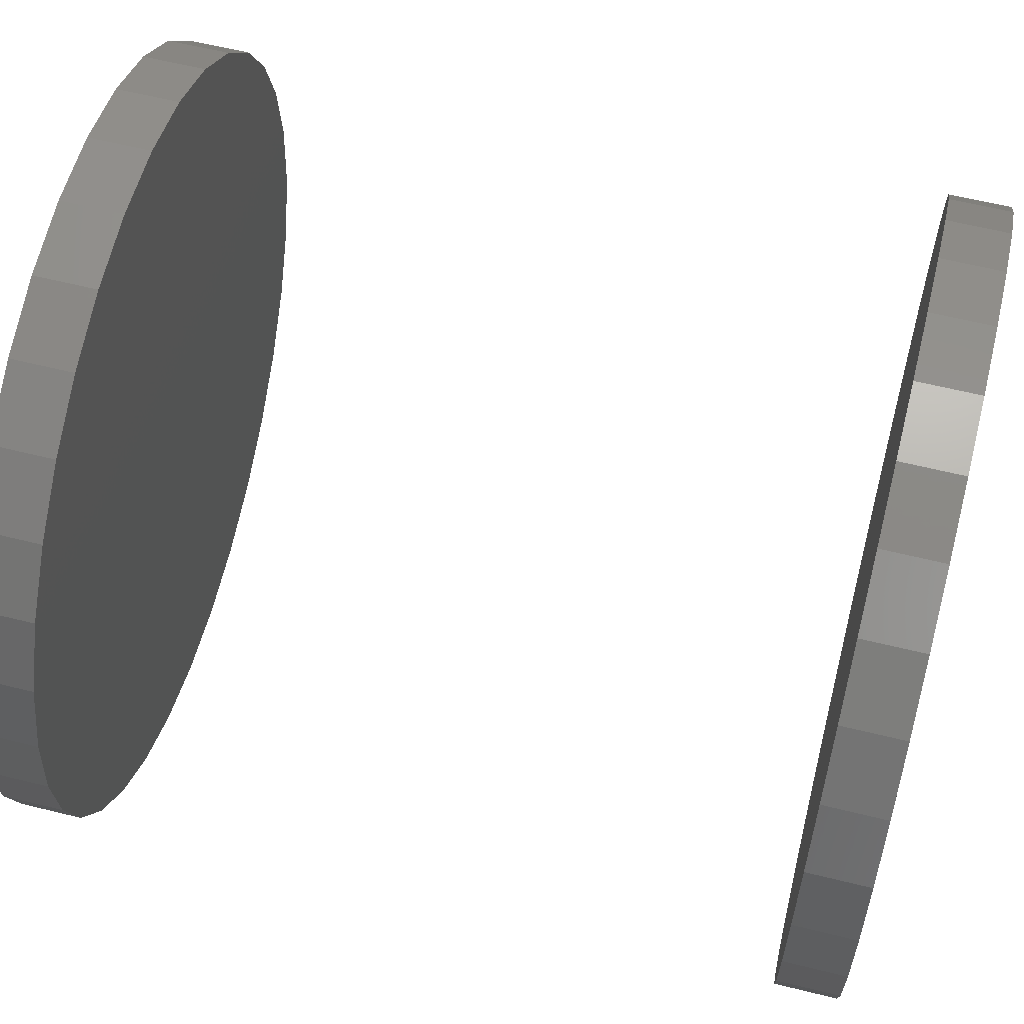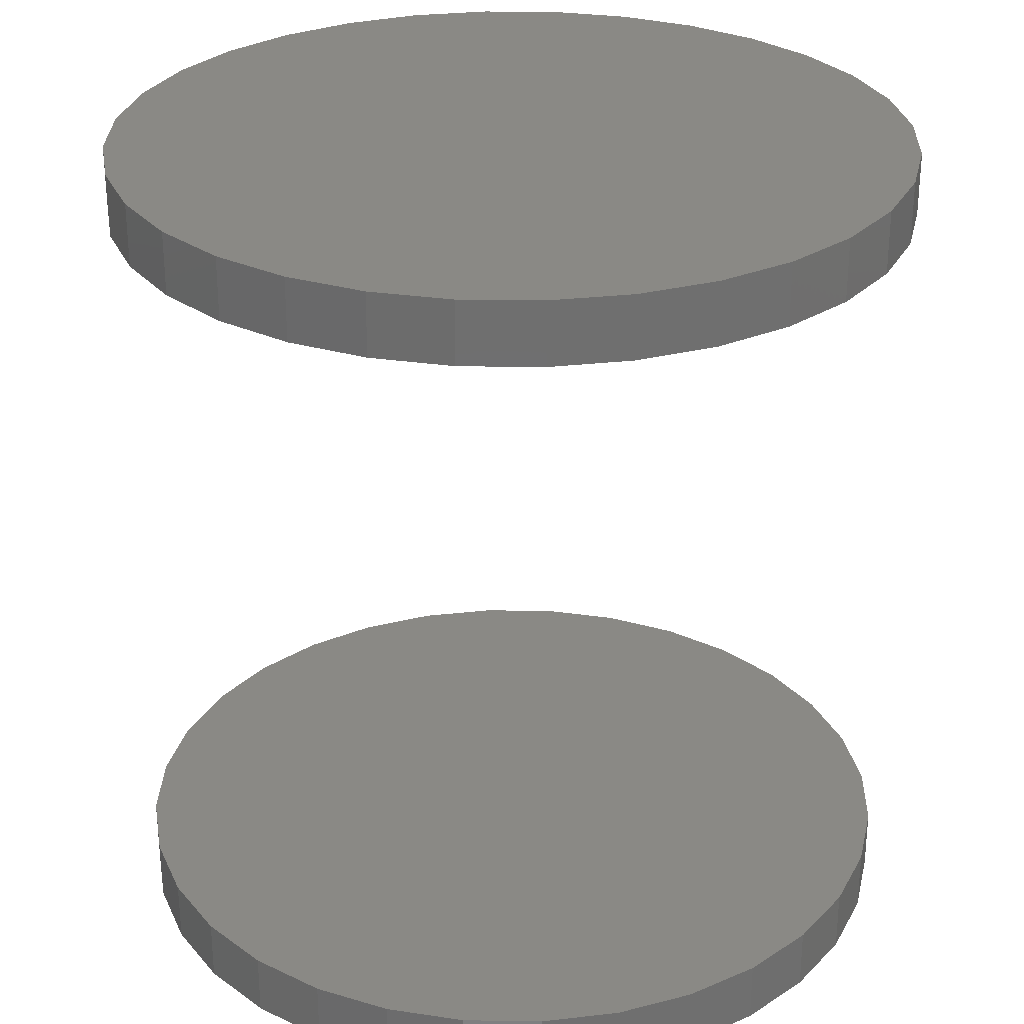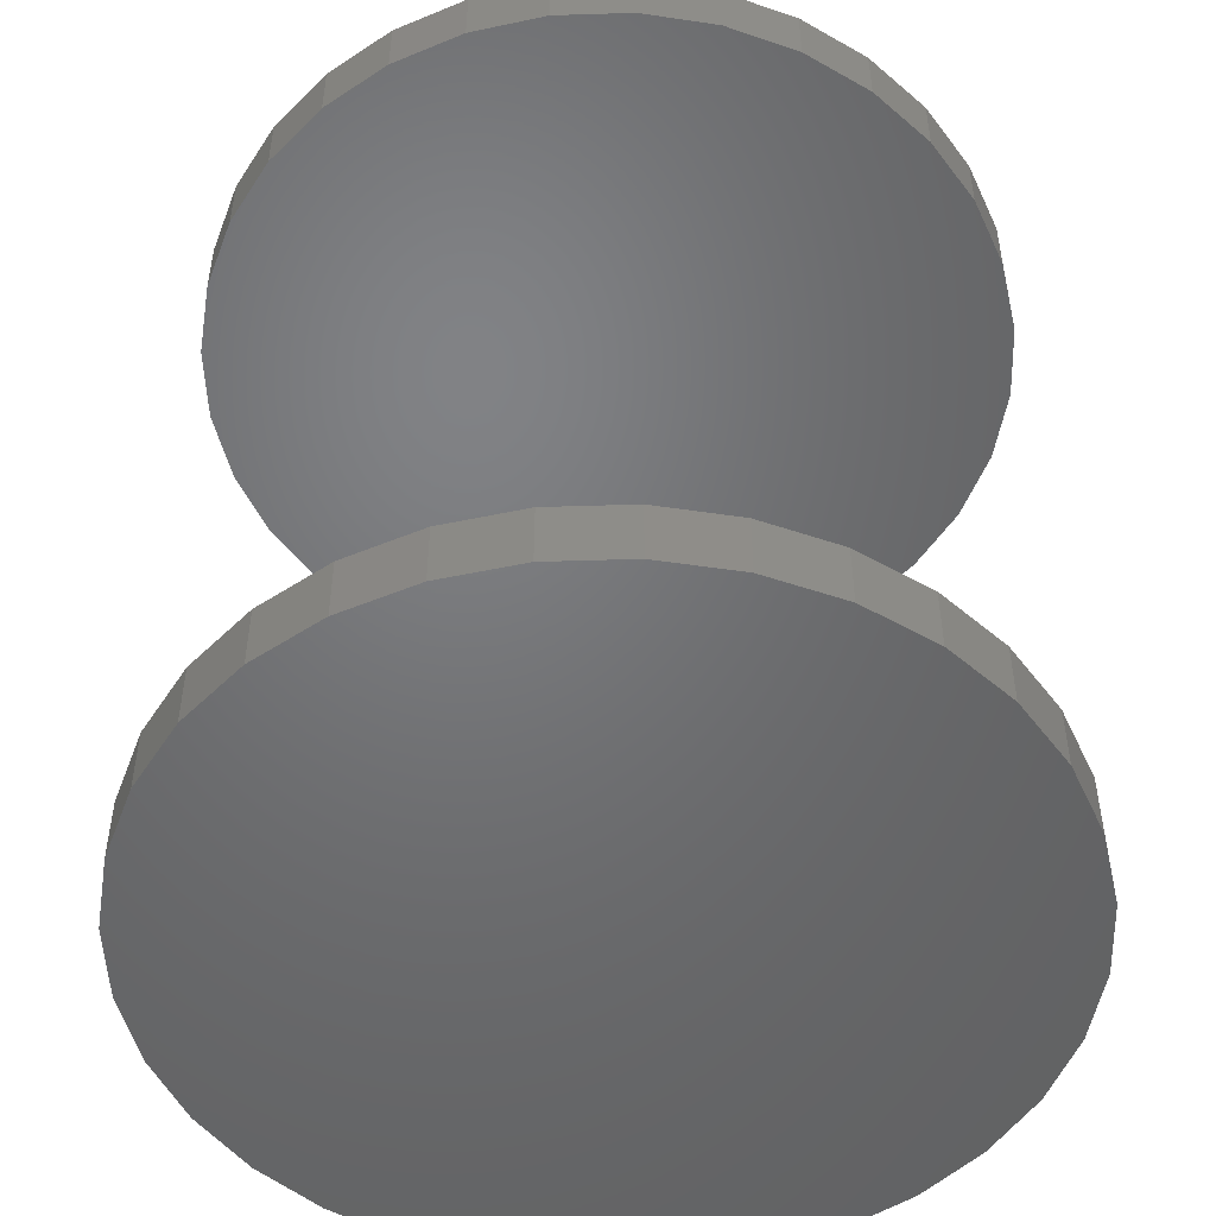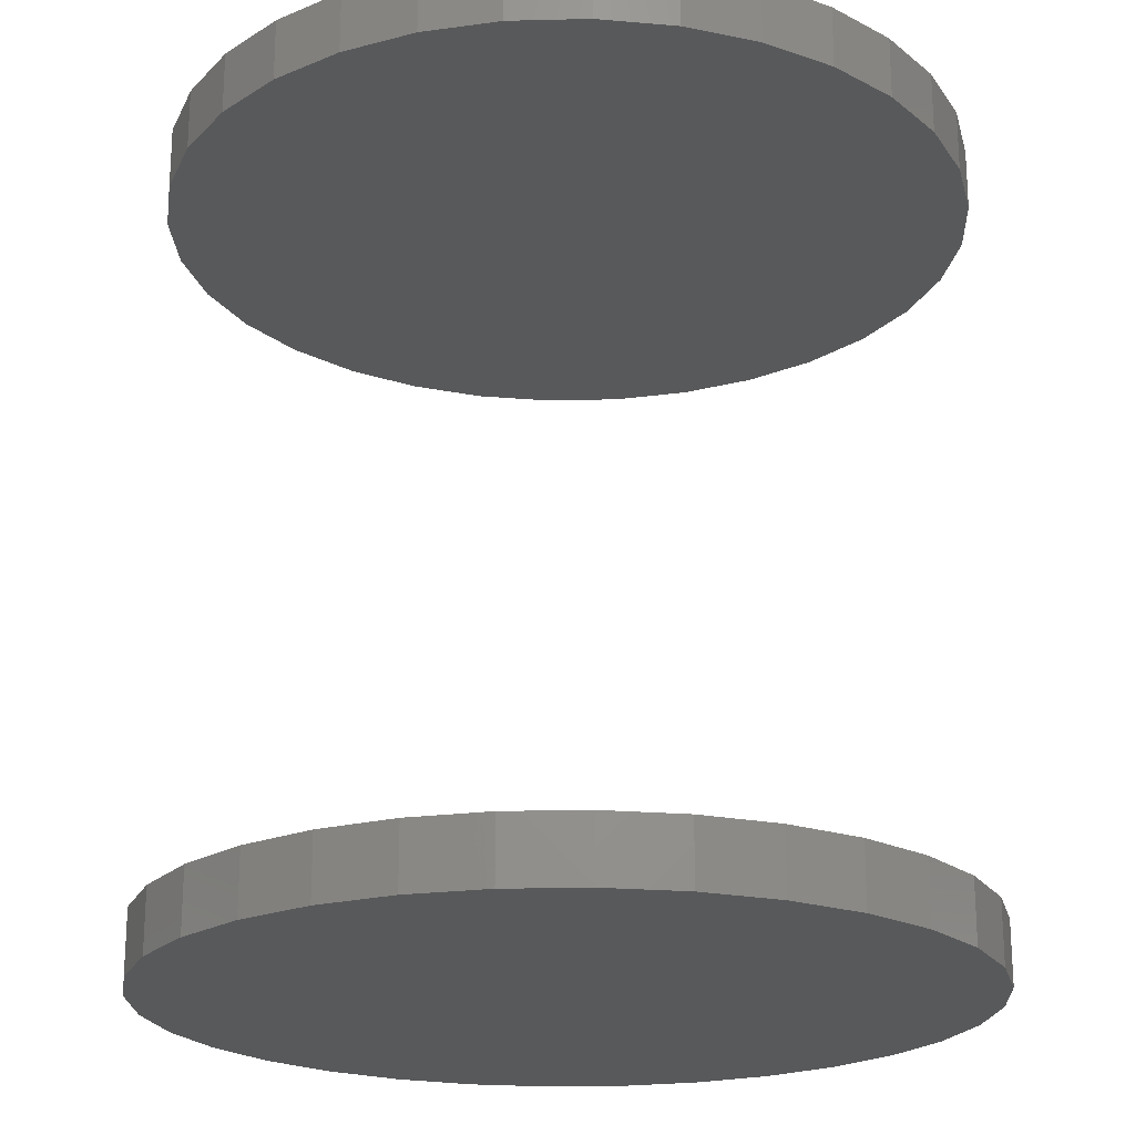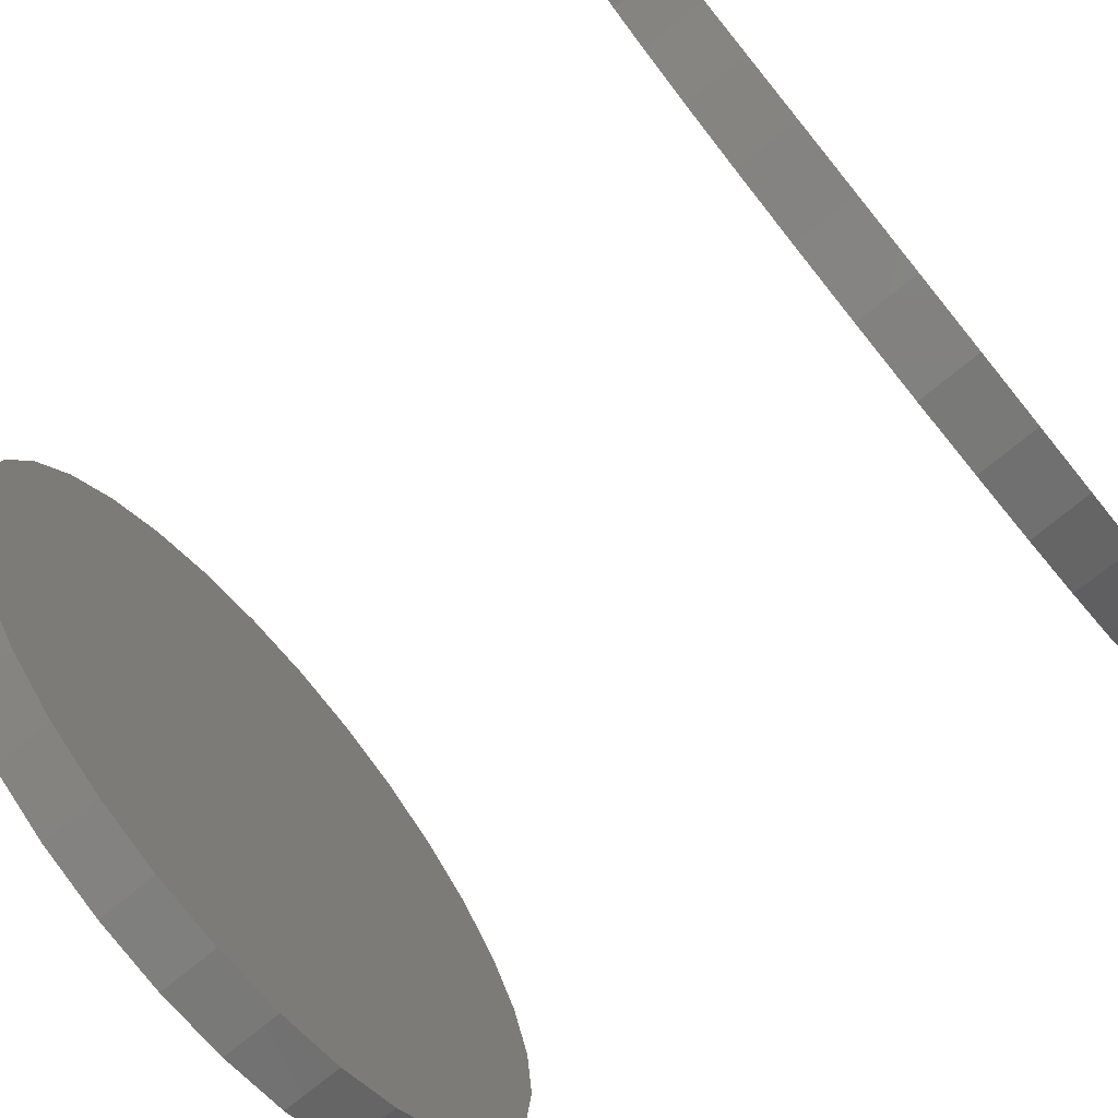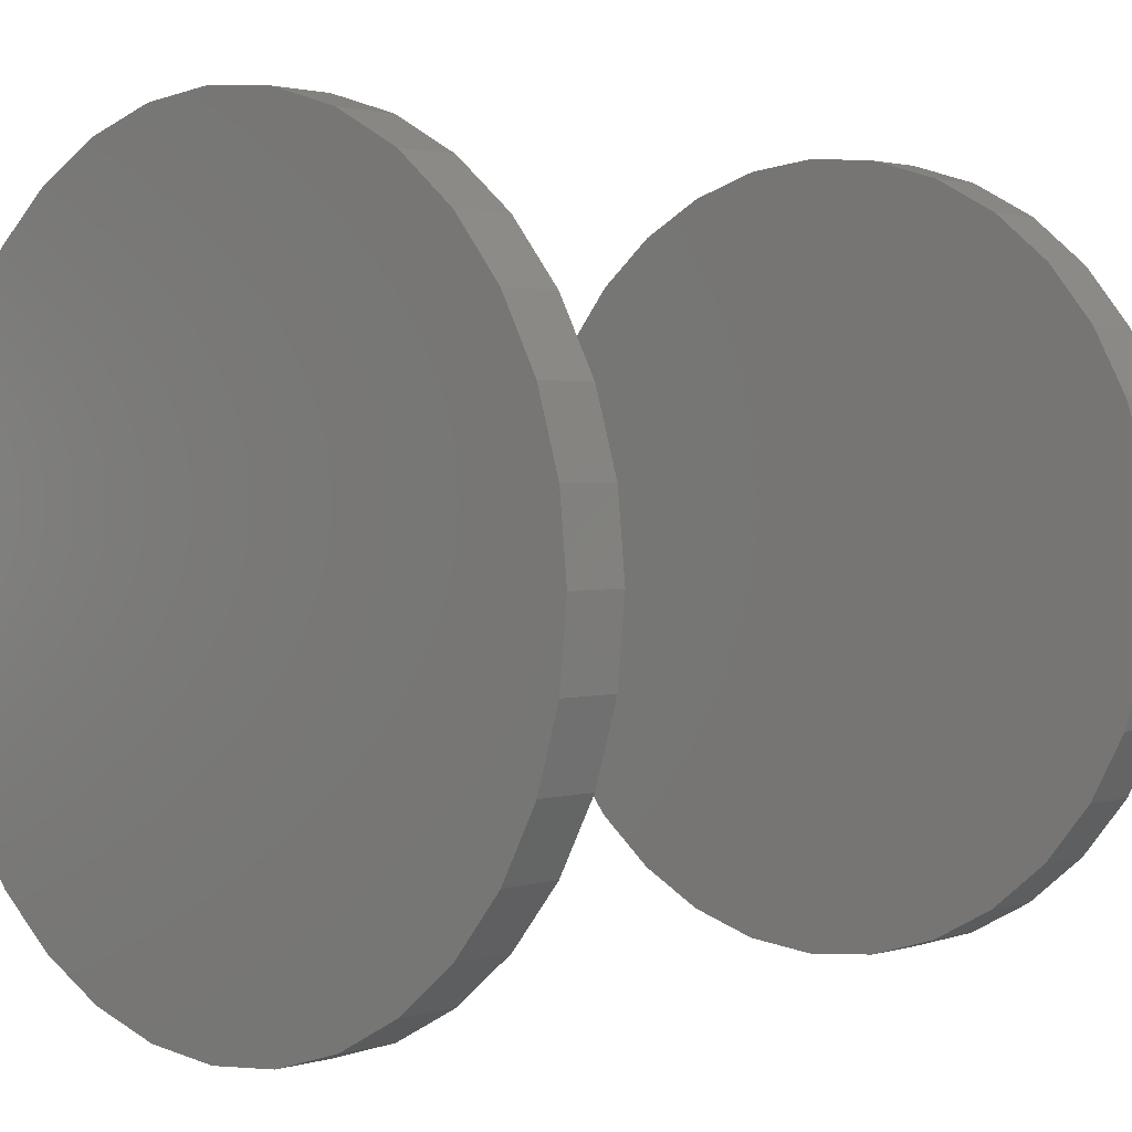
<metadata>
{"format":"stl","ext":"stl","renderer":"f3d","projection":"perspective","resolution":1024,"background":"white","views":[{"elev":61.5,"azim":-75.9,"up":"+Y"},{"elev":28.6,"azim":142.0,"up":"+Z"},{"elev":-50.0,"azim":18.8,"up":"+Z"},{"elev":-21.3,"azim":143.1,"up":"+Z"},{"elev":-75.9,"azim":129.1,"up":"+Y"},{"elev":1.8,"azim":-136.6,"up":"+Y"}]}
</metadata>
<code>
# stl→obj: 128 verts, 248 faces
v -0.2921 0.007895 0.5703
v -0.2921 0.007895 0.6172
v -0.2863 0.06642 0.5703
v -0.2863 0.06642 0.6172
v -0.2693 0.1227 0.5703
v -0.2693 0.1227 0.6172
v -0.2415 0.1746 0.5703
v -0.2415 0.1746 0.6172
v -0.2042 0.22 0.5703
v -0.2042 0.22 0.6172
v -0.1588 0.2573 0.5703
v -0.1588 0.2573 0.6172
v -0.1069 0.2851 0.5703
v -0.1069 0.2851 0.6172
v -0.05063 0.3021 0.5703
v -0.05063 0.3021 0.6172
v 0.007895 0.3079 0.5703
v 0.007895 0.3079 0.6172
v 0.06642 0.3021 0.5703
v 0.06642 0.3021 0.6172
v 0.1227 0.2851 0.5703
v 0.1227 0.2851 0.6172
v 0.1746 0.2573 0.5703
v 0.1746 0.2573 0.6172
v 0.22 0.22 0.5703
v 0.22 0.22 0.6172
v 0.2573 0.1746 0.5703
v 0.2573 0.1746 0.6172
v 0.2851 0.1227 0.5703
v 0.2851 0.1227 0.6172
v 0.3021 0.06642 0.5703
v 0.3021 0.06642 0.6172
v 0.3079 0.007895 0.5703
v 0.3079 0.007895 0.6172
v -0.2921 0.007895 -0.01562
v -0.2921 0.007895 0.03125
v -0.2863 0.06642 -0.01562
v -0.2863 0.06642 0.03125
v -0.2693 0.1227 -0.01562
v -0.2693 0.1227 0.03125
v -0.2415 0.1746 -0.01562
v -0.2415 0.1746 0.03125
v -0.2042 0.22 -0.01562
v -0.2042 0.22 0.03125
v -0.1588 0.2573 -0.01562
v -0.1588 0.2573 0.03125
v -0.1069 0.2851 -0.01562
v -0.1069 0.2851 0.03125
v -0.05063 0.3021 -0.01562
v -0.05063 0.3021 0.03125
v 0.007895 0.3079 -0.01562
v 0.007895 0.3079 0.03125
v 0.06642 0.3021 -0.01562
v 0.06642 0.3021 0.03125
v 0.1227 0.2851 -0.01562
v 0.1227 0.2851 0.03125
v 0.1746 0.2573 -0.01562
v 0.1746 0.2573 0.03125
v 0.22 0.22 -0.01562
v 0.22 0.22 0.03125
v 0.2573 0.1746 -0.01562
v 0.2573 0.1746 0.03125
v 0.2851 0.1227 -0.01562
v 0.2851 0.1227 0.03125
v 0.3021 0.06642 -0.01562
v 0.3021 0.06642 0.03125
v 0.3079 0.007895 -0.01562
v 0.3079 0.007895 0.03125
v 0.3021 -0.05063 0.5703
v 0.3021 -0.05063 0.6172
v 0.2851 -0.1069 0.5703
v 0.2851 -0.1069 0.6172
v 0.2573 -0.1588 0.5703
v 0.2573 -0.1588 0.6172
v 0.22 -0.2042 0.5703
v 0.22 -0.2042 0.6172
v 0.1746 -0.2415 0.5703
v 0.1746 -0.2415 0.6172
v 0.1227 -0.2693 0.5703
v 0.1227 -0.2693 0.6172
v 0.06642 -0.2863 0.5703
v 0.06642 -0.2863 0.6172
v 0.007895 -0.2921 0.5703
v 0.007895 -0.2921 0.6172
v -0.05063 -0.2863 0.5703
v -0.05063 -0.2863 0.6172
v -0.1069 -0.2693 0.5703
v -0.1069 -0.2693 0.6172
v -0.1588 -0.2415 0.5703
v -0.1588 -0.2415 0.6172
v -0.2042 -0.2042 0.5703
v -0.2042 -0.2042 0.6172
v -0.2415 -0.1588 0.5703
v -0.2415 -0.1588 0.6172
v -0.2693 -0.1069 0.5703
v -0.2693 -0.1069 0.6172
v -0.2863 -0.05063 0.5703
v -0.2863 -0.05063 0.6172
v 0.3021 -0.05063 -0.01562
v 0.3021 -0.05063 0.03125
v 0.2851 -0.1069 -0.01562
v 0.2851 -0.1069 0.03125
v 0.2573 -0.1588 -0.01562
v 0.2573 -0.1588 0.03125
v 0.22 -0.2042 -0.01562
v 0.22 -0.2042 0.03125
v 0.1746 -0.2415 -0.01562
v 0.1746 -0.2415 0.03125
v 0.1227 -0.2693 -0.01562
v 0.1227 -0.2693 0.03125
v 0.06642 -0.2863 -0.01562
v 0.06642 -0.2863 0.03125
v 0.007895 -0.2921 -0.01562
v 0.007895 -0.2921 0.03125
v -0.05063 -0.2863 -0.01562
v -0.05063 -0.2863 0.03125
v -0.1069 -0.2693 -0.01562
v -0.1069 -0.2693 0.03125
v -0.1588 -0.2415 -0.01562
v -0.1588 -0.2415 0.03125
v -0.2042 -0.2042 -0.01562
v -0.2042 -0.2042 0.03125
v -0.2415 -0.1588 -0.01562
v -0.2415 -0.1588 0.03125
v -0.2693 -0.1069 -0.01562
v -0.2693 -0.1069 0.03125
v -0.2863 -0.05063 -0.01562
v -0.2863 -0.05063 0.03125
f 1 2 3
f 3 2 4
f 3 4 5
f 5 4 6
f 5 6 7
f 7 6 8
f 7 8 9
f 9 8 10
f 9 10 11
f 11 10 12
f 11 12 13
f 13 12 14
f 13 14 15
f 15 14 16
f 15 16 17
f 17 16 18
f 17 18 19
f 19 18 20
f 19 20 21
f 21 20 22
f 21 22 23
f 23 22 24
f 23 24 25
f 25 24 26
f 25 26 27
f 27 26 28
f 27 28 29
f 29 28 30
f 29 30 31
f 31 30 32
f 31 32 33
f 33 32 34
f 35 36 37
f 37 36 38
f 37 38 39
f 39 38 40
f 39 40 41
f 41 40 42
f 41 42 43
f 43 42 44
f 43 44 45
f 45 44 46
f 45 46 47
f 47 46 48
f 47 48 49
f 49 48 50
f 49 50 51
f 51 50 52
f 51 52 53
f 53 52 54
f 53 54 55
f 55 54 56
f 55 56 57
f 57 56 58
f 57 58 59
f 59 58 60
f 59 60 61
f 61 60 62
f 61 62 63
f 63 62 64
f 63 64 65
f 65 64 66
f 65 66 67
f 67 66 68
f 33 34 69
f 69 34 70
f 69 70 71
f 71 70 72
f 71 72 73
f 73 72 74
f 73 74 75
f 75 74 76
f 75 76 77
f 77 76 78
f 77 78 79
f 79 78 80
f 79 80 81
f 81 80 82
f 81 82 83
f 83 82 84
f 83 84 85
f 85 84 86
f 85 86 87
f 87 86 88
f 87 88 89
f 89 88 90
f 89 90 91
f 91 90 92
f 91 92 93
f 93 92 94
f 93 94 95
f 95 94 96
f 95 96 97
f 97 96 98
f 97 98 1
f 1 98 2
f 67 68 99
f 99 68 100
f 99 100 101
f 101 100 102
f 101 102 103
f 103 102 104
f 103 104 105
f 105 104 106
f 105 106 107
f 107 106 108
f 107 108 109
f 109 108 110
f 109 110 111
f 111 110 112
f 111 112 113
f 113 112 114
f 113 114 115
f 115 114 116
f 115 116 117
f 117 116 118
f 117 118 119
f 119 118 120
f 119 120 121
f 121 120 122
f 121 122 123
f 123 122 124
f 123 124 125
f 125 124 126
f 125 126 127
f 127 126 128
f 127 128 35
f 35 128 36
f 50 54 52
f 54 50 56
f 56 50 48
f 56 48 58
f 58 48 46
f 58 46 60
f 60 46 44
f 60 44 62
f 62 44 42
f 62 42 64
f 64 42 40
f 64 40 66
f 66 40 38
f 66 38 68
f 68 38 36
f 68 36 100
f 100 36 128
f 100 128 102
f 102 128 126
f 102 126 104
f 104 126 124
f 104 124 106
f 106 124 122
f 106 122 108
f 108 122 120
f 108 120 110
f 110 120 118
f 110 118 112
f 112 118 116
f 112 116 114
f 17 19 15
f 83 85 81
f 81 85 87
f 81 87 79
f 79 87 89
f 79 89 77
f 77 89 91
f 77 91 75
f 75 91 93
f 75 93 73
f 73 93 95
f 73 95 71
f 71 95 97
f 71 97 69
f 69 97 1
f 69 1 33
f 33 1 3
f 33 3 31
f 31 3 5
f 31 5 29
f 29 5 7
f 29 7 27
f 27 7 9
f 27 9 25
f 25 9 11
f 25 11 23
f 23 11 13
f 23 13 21
f 21 13 15
f 21 15 19
f 51 53 49
f 113 115 111
f 111 115 117
f 111 117 109
f 109 117 119
f 109 119 107
f 107 119 121
f 107 121 105
f 105 121 123
f 105 123 103
f 103 123 125
f 103 125 101
f 101 125 127
f 101 127 99
f 99 127 35
f 99 35 67
f 67 35 37
f 67 37 65
f 65 37 39
f 65 39 63
f 63 39 41
f 63 41 61
f 61 41 43
f 61 43 59
f 59 43 45
f 59 45 57
f 57 45 47
f 57 47 55
f 55 47 49
f 55 49 53
f 16 20 18
f 20 16 22
f 22 16 14
f 22 14 24
f 24 14 12
f 24 12 26
f 26 12 10
f 26 10 28
f 28 10 8
f 28 8 30
f 30 8 6
f 30 6 32
f 32 6 4
f 32 4 34
f 34 4 2
f 34 2 70
f 70 2 98
f 70 98 72
f 72 98 96
f 72 96 74
f 74 96 94
f 74 94 76
f 76 94 92
f 76 92 78
f 78 92 90
f 78 90 80
f 80 90 88
f 80 88 82
f 82 88 86
f 82 86 84

</code>
